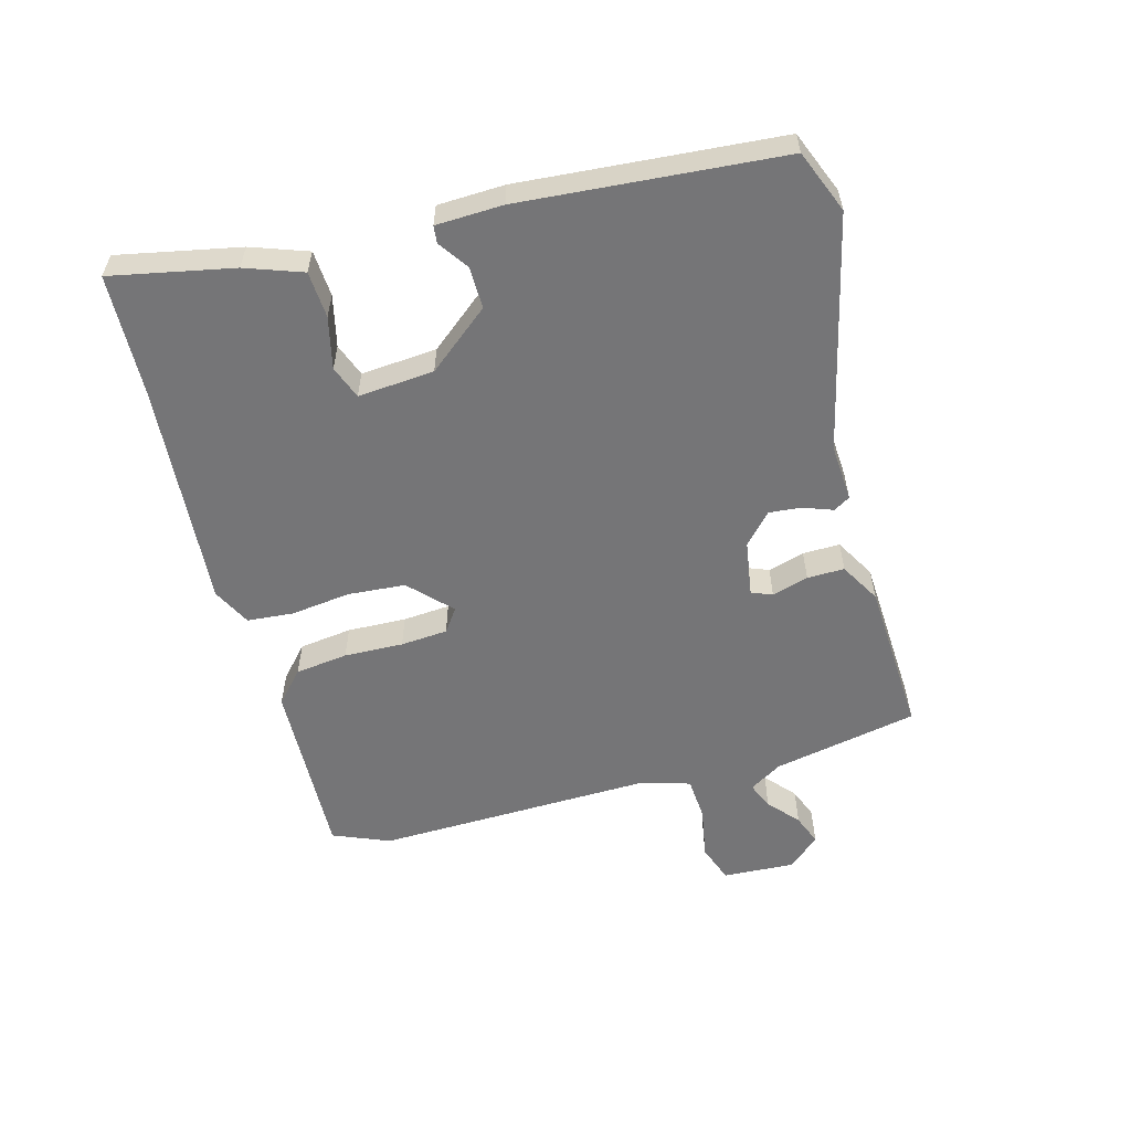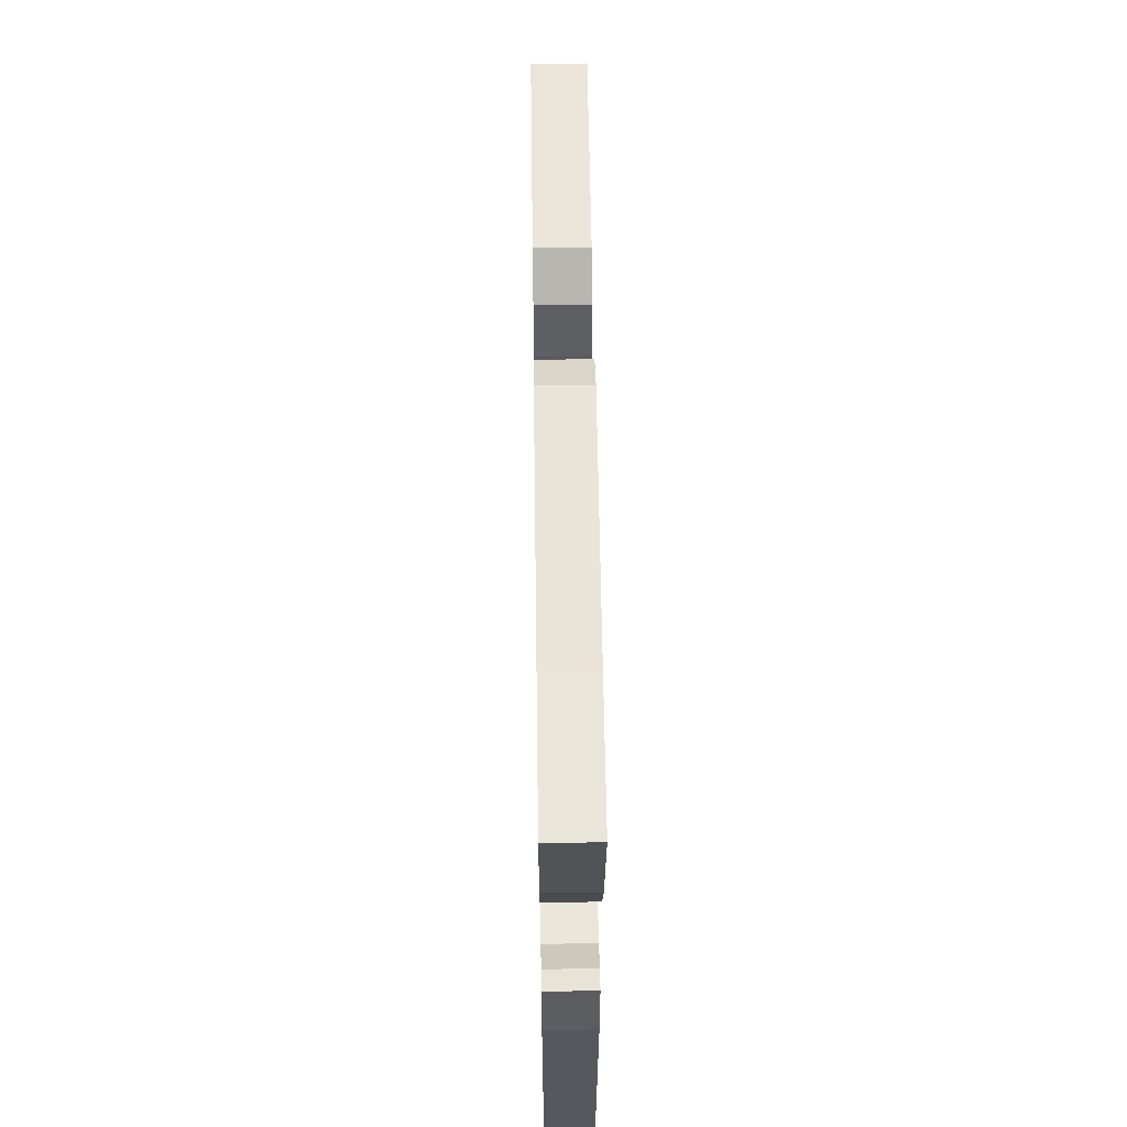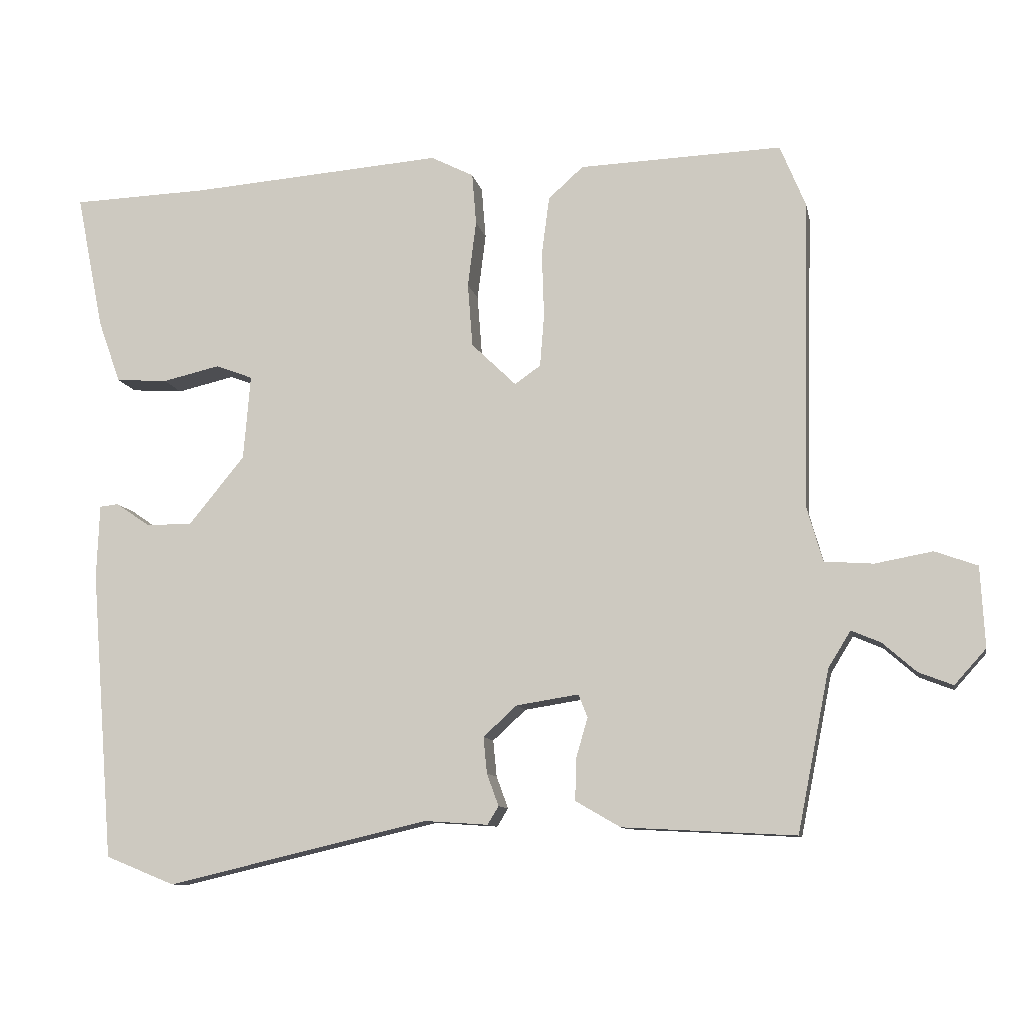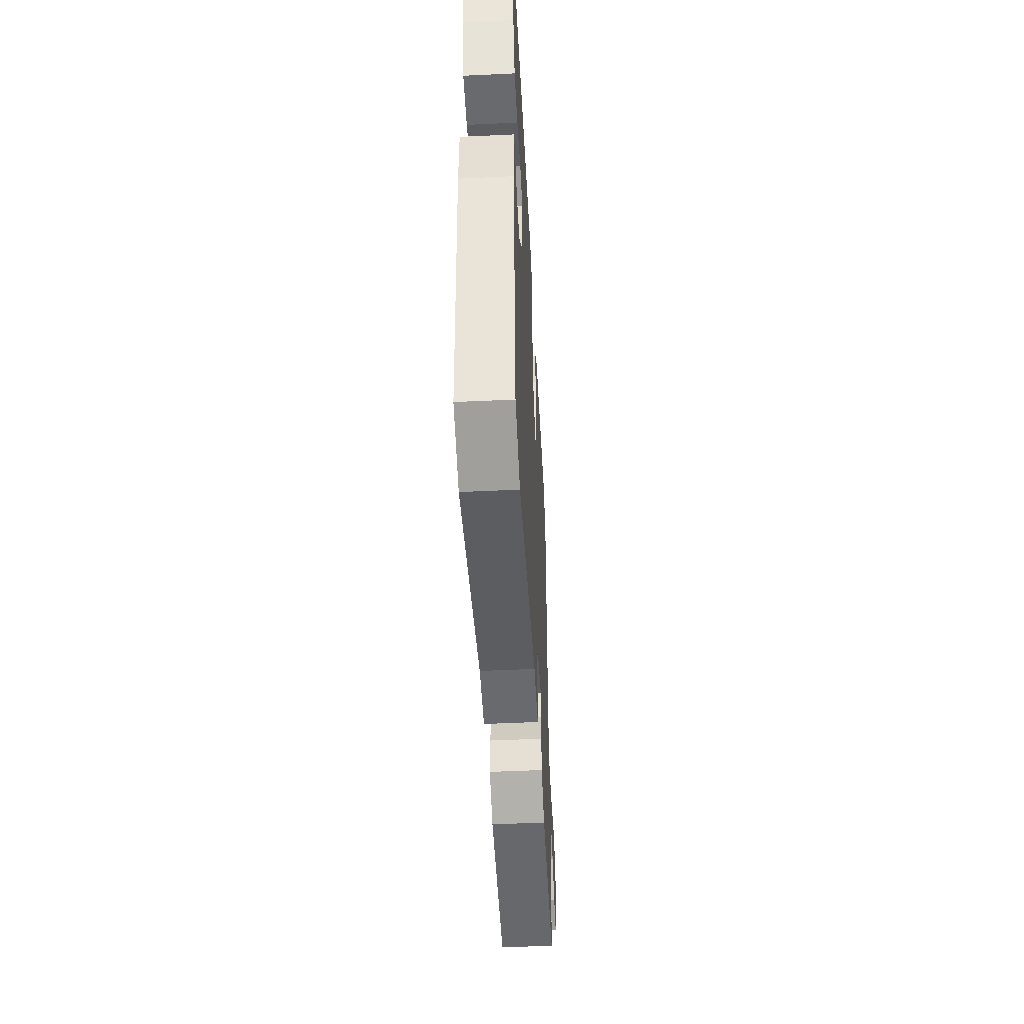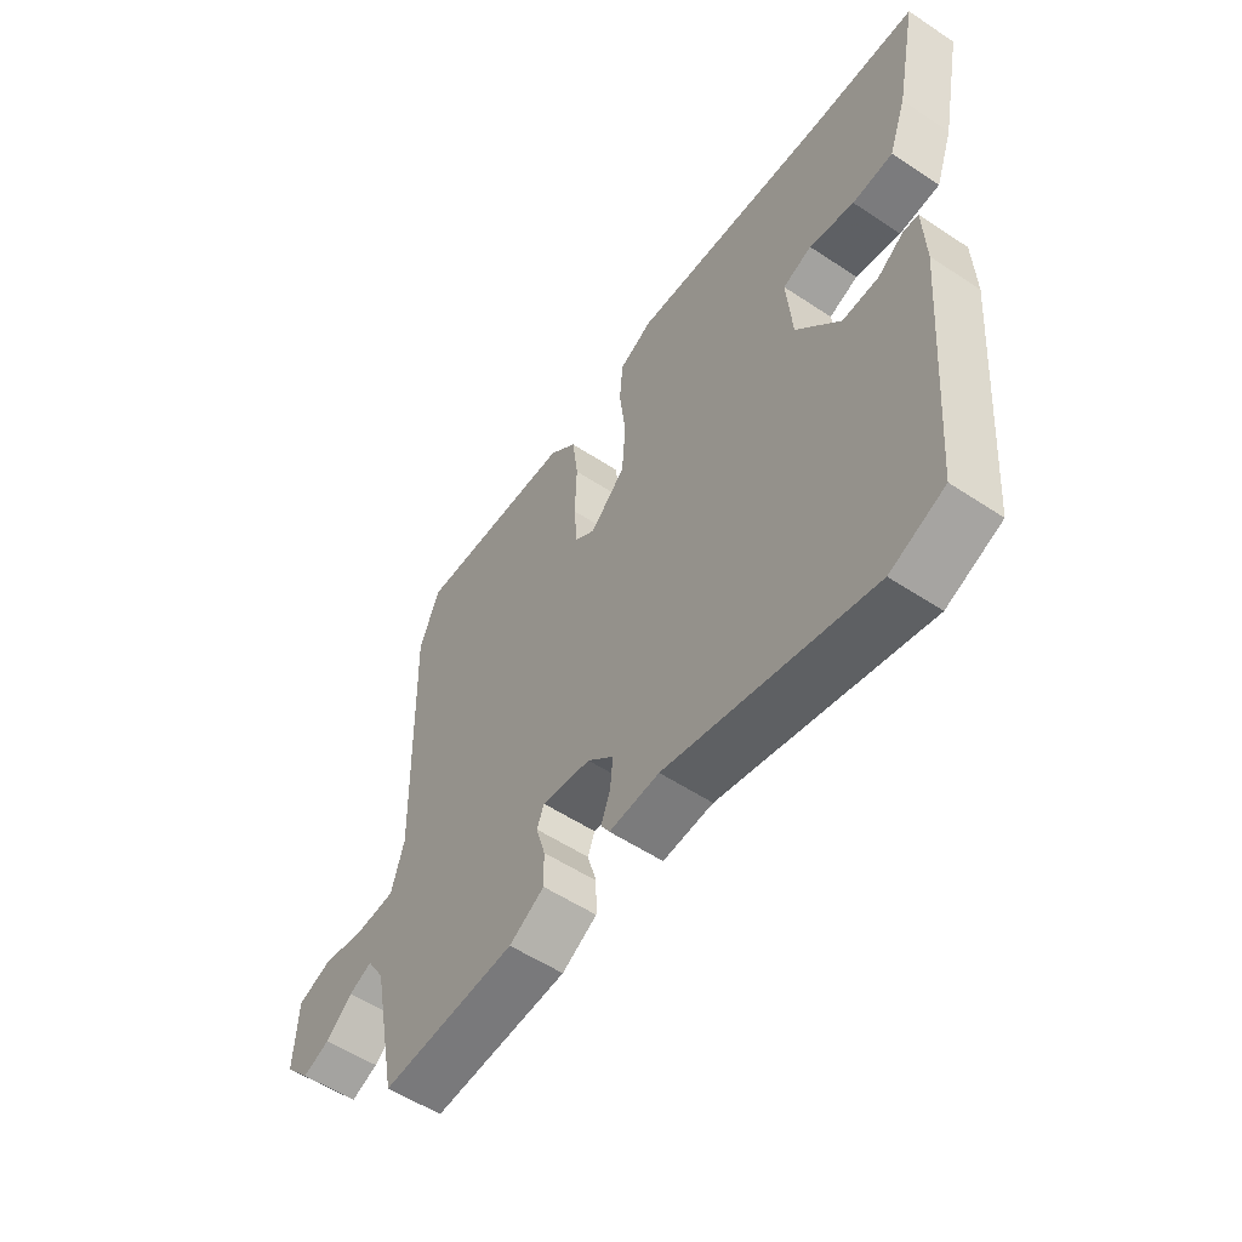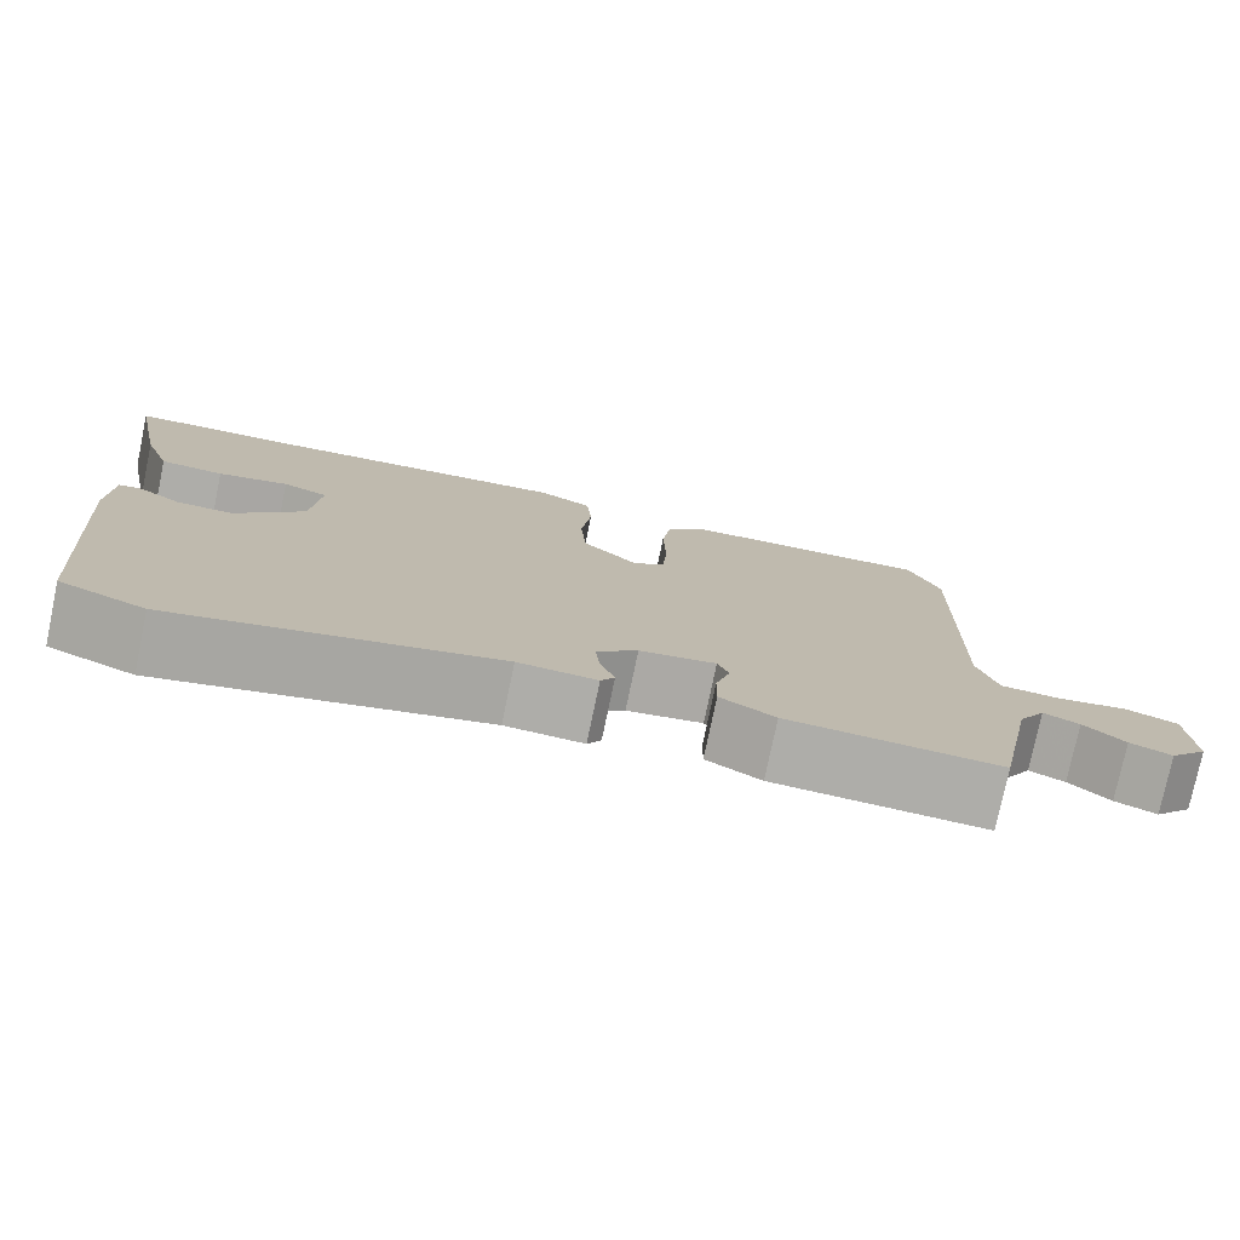
<metadata>
{"format":"obj","ext":"obj","renderer":"f3d","projection":"perspective","resolution":1024,"background":"white","views":[{"elev":-56.6,"azim":105.2,"up":"+Y"},{"elev":56.5,"azim":89.2,"up":"+Z"},{"elev":-10.1,"azim":-169.0,"up":"+Z"},{"elev":-49.3,"azim":93.0,"up":"+Z"},{"elev":-55.2,"azim":55.0,"up":"+Z"},{"elev":-77.0,"azim":168.2,"up":"+Z"}]}
</metadata>
<code>
v 0.501 0.07 -0.5
v 0.402 0.07 -0.54
v 0.028 0.07 -0.452
v -0.063 0.07 -0.458
v -0.079 0.07 -0.432
v -0.062 0.07 -0.386
v -0.057 0.07 -0.334
v -0.105 0.07 -0.29
v -0.194 0.07 -0.276
v -0.207 0.07 -0.309
v -0.19 0.07 -0.367
v -0.189 0.07 -0.426
v -0.253 0.07 -0.463
v -0.5 0.07 -0.476
v -0.546 0.07 -0.246
v -0.578 0.07 -0.194
v -0.62 0.07 -0.212
v -0.668 0.07 -0.254
v -0.717 0.07 -0.273
v -0.762 0.07 -0.223
v -0.756 0.07 -0.108
v -0.695 0.07 -0.086
v -0.613 0.07 -0.101
v -0.543 0.07 -0.096
v -0.52 0.07 -0.016
v -0.531 0.07 0.424
v -0.494 0.07 0.514
v -0.204 0.07 0.503
v -0.154 0.07 0.458
v -0.143 0.07 0.374
v -0.146 0.07 0.28
v -0.14 0.07 0.205
v -0.103 0.07 0.179
v -0.039 0.07 0.241
v -0.032 0.07 0.332
v -0.044 0.07 0.427
v -0.038 0.07 0.501
v 0.023 0.07 0.532
v 0.384 0.07 0.504
v 0.579 0.07 0.497
v 0.54 0.07 0.303
v 0.508 0.07 0.213
v 0.434 0.07 0.208
v 0.352 0.07 0.227
v 0.299 0.07 0.207
v 0.309 0.07 0.086
v 0.389 0.07 -0.012
v 0.455 0.07 -0.011
v 0.503 0.07 0.022
v 0.53 0.07 0.019
v 0.534 0.07 -0.087
v 0.501 0 -0.5
v 0.402 0 -0.54
v 0.028 0 -0.452
v -0.063 0 -0.458
v -0.079 0 -0.432
v -0.062 0 -0.386
v -0.057 0 -0.334
v -0.105 0 -0.29
v -0.194 0 -0.276
v -0.207 0 -0.309
v -0.19 0 -0.367
v -0.189 0 -0.426
v -0.253 0 -0.463
v -0.5 0 -0.476
v -0.546 0 -0.246
v -0.578 0 -0.194
v -0.62 0 -0.212
v -0.668 0 -0.254
v -0.717 0 -0.273
v -0.762 0 -0.223
v -0.756 0 -0.108
v -0.695 0 -0.086
v -0.613 0 -0.101
v -0.543 0 -0.096
v -0.52 0 -0.016
v -0.531 0 0.424
v -0.494 0 0.514
v -0.204 0 0.503
v -0.154 0 0.458
v -0.143 0 0.374
v -0.146 0 0.28
v -0.14 0 0.205
v -0.103 0 0.179
v -0.039 0 0.241
v -0.032 0 0.332
v -0.044 0 0.427
v -0.038 0 0.501
v 0.023 0 0.532
v 0.384 0 0.504
v 0.579 0 0.497
v 0.54 0 0.303
v 0.508 0 0.213
v 0.434 0 0.208
v 0.352 0 0.227
v 0.299 0 0.207
v 0.309 0 0.086
v 0.389 0 -0.012
v 0.455 0 -0.011
v 0.503 0 0.022
v 0.53 0 0.019
v 0.534 0 -0.087
f 48 49 50 51
f 47 48 51 1
f 46 47 1 2
f 41 42 43 44
f 39 40 41 44
f 39 44 45
f 38 39 45
f 35 36 37 38
f 34 35 38 45
f 33 34 45 46
f 28 29 30 31
f 28 31 32
f 25 26 27 28
f 24 25 28 32
f 20 21 22 23
f 20 23 24
f 17 18 19 20
f 16 17 20 24
f 15 16 24 32
f 10 11 12 13
f 10 13 14 15
f 3 4 5 6
f 3 6 7
f 33 46 2 3
f 32 33 3 7
f 9 10 15 32
f 8 9 32
f 7 8 32
f 102 101 100 99
f 52 102 99 98
f 53 52 98 97
f 95 94 93 92
f 95 92 91 90
f 96 95 90
f 96 90 89
f 89 88 87 86
f 96 89 86 85
f 97 96 85 84
f 82 81 80 79
f 83 82 79
f 79 78 77 76
f 83 79 76 75
f 74 73 72 71
f 75 74 71
f 71 70 69 68
f 75 71 68 67
f 83 75 67 66
f 64 63 62 61
f 66 65 64 61
f 57 56 55 54
f 58 57 54
f 54 53 97 84
f 58 54 84 83
f 83 66 61 60
f 83 60 59
f 83 59 58
f 1 52 53 2
f 2 53 54 3
f 3 54 55 4
f 4 55 56 5
f 5 56 57 6
f 6 57 58 7
f 7 58 59 8
f 8 59 60 9
f 9 60 61 10
f 10 61 62 11
f 11 62 63 12
f 12 63 64 13
f 13 64 65 14
f 14 65 66 15
f 15 66 67 16
f 16 67 68 17
f 17 68 69 18
f 18 69 70 19
f 19 70 71 20
f 20 71 72 21
f 21 72 73 22
f 22 73 74 23
f 23 74 75 24
f 24 75 76 25
f 25 76 77 26
f 26 77 78 27
f 27 78 79 28
f 28 79 80 29
f 29 80 81 30
f 30 81 82 31
f 31 82 83 32
f 32 83 84 33
f 33 84 85 34
f 34 85 86 35
f 35 86 87 36
f 36 87 88 37
f 37 88 89 38
f 38 89 90 39
f 39 90 91 40
f 40 91 92 41
f 41 92 93 42
f 42 93 94 43
f 43 94 95 44
f 44 95 96 45
f 45 96 97 46
f 46 97 98 47
f 47 98 99 48
f 48 99 100 49
f 49 100 101 50
f 50 101 102 51
f 51 102 52 1

</code>
